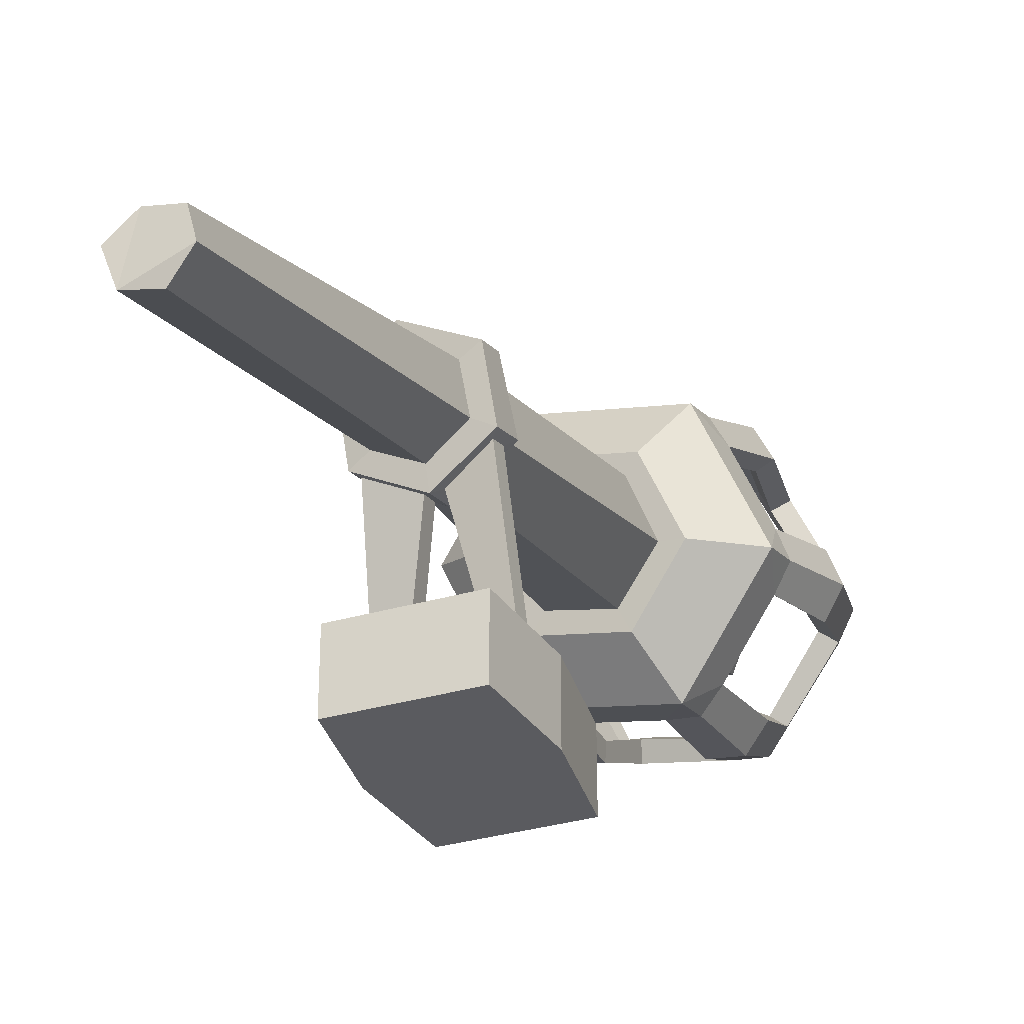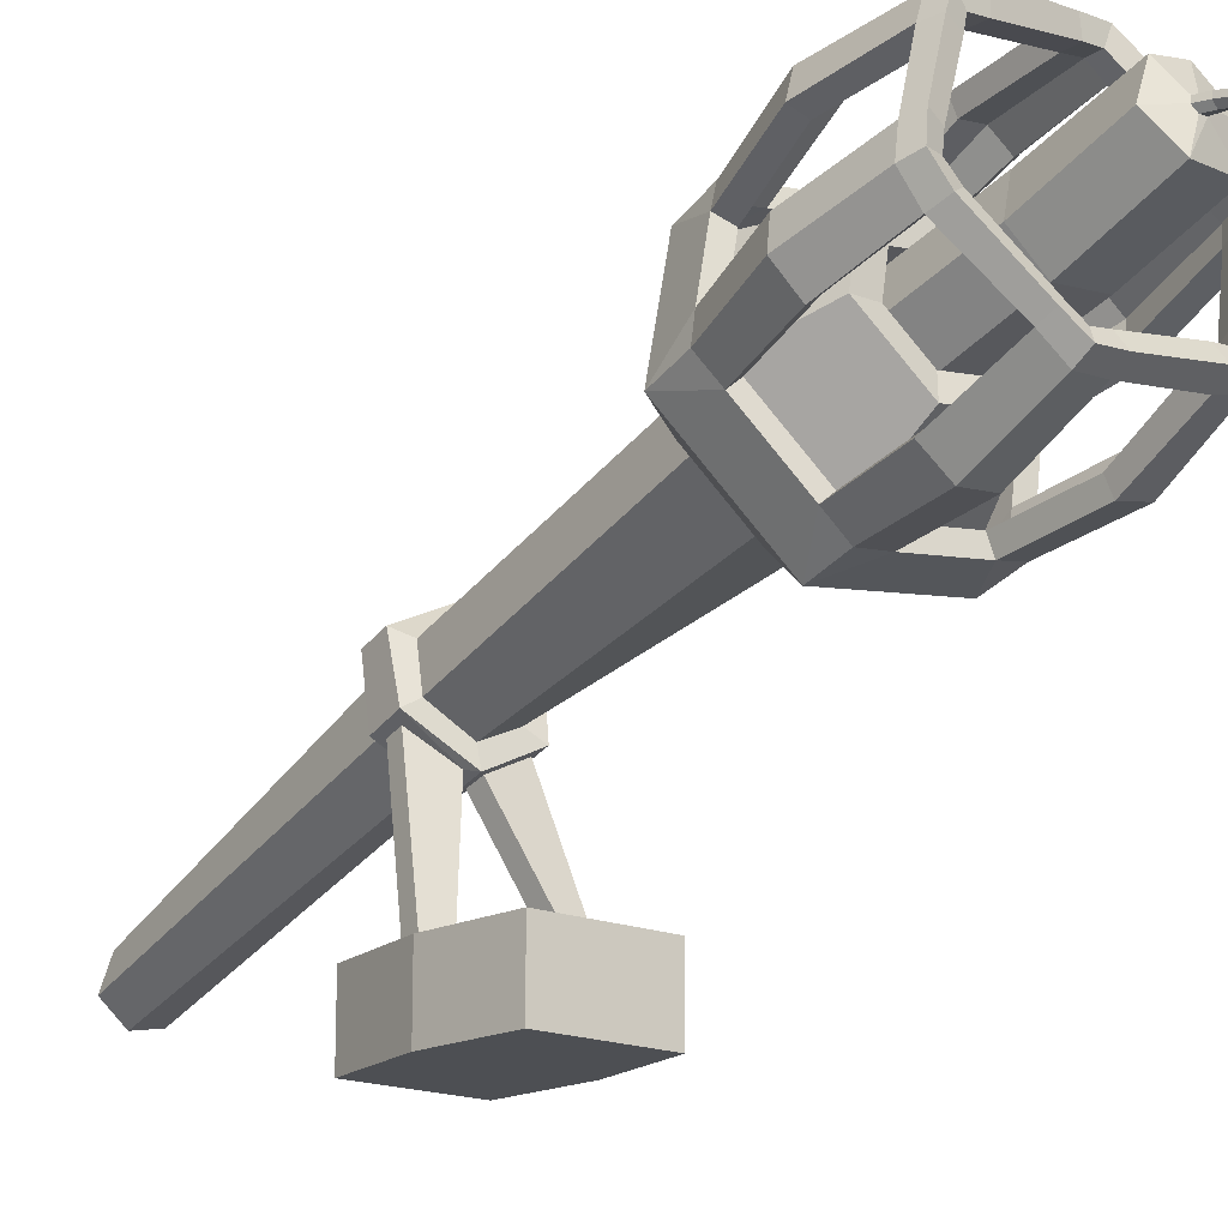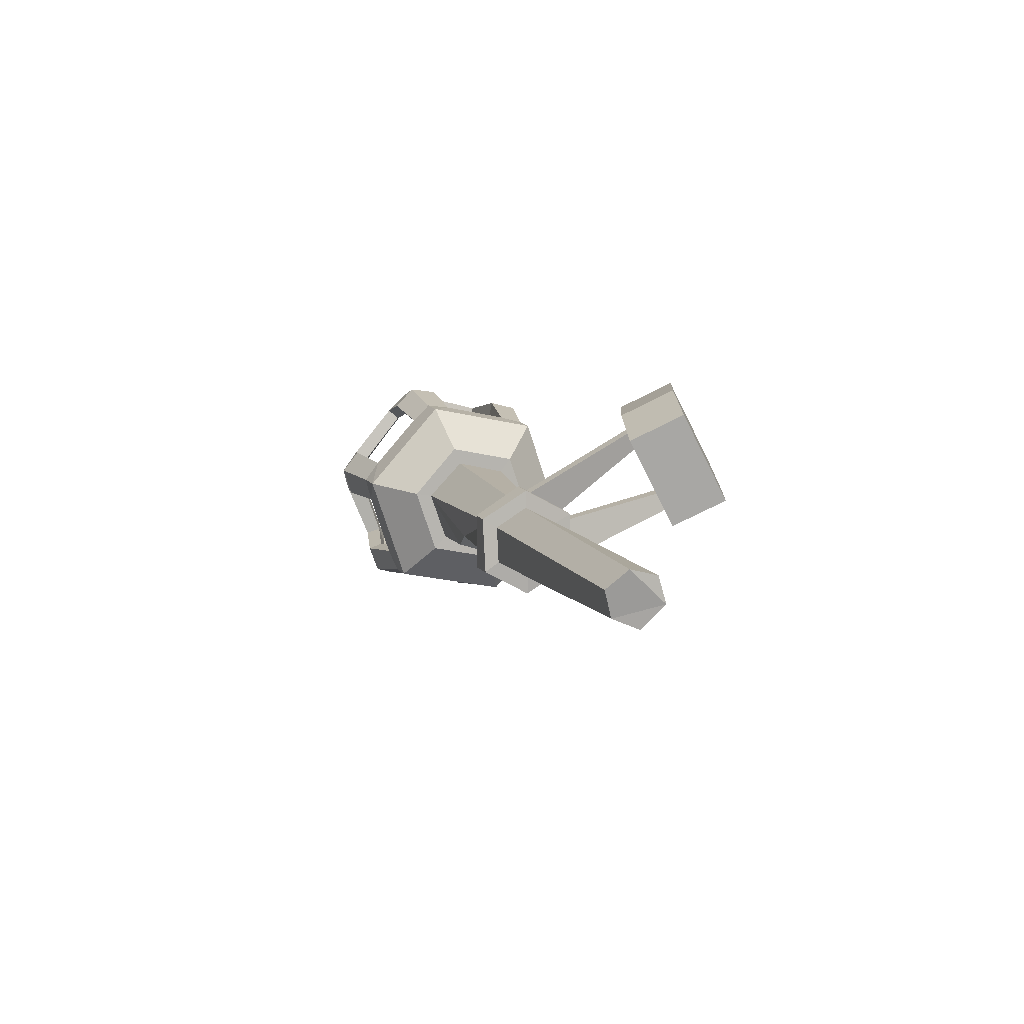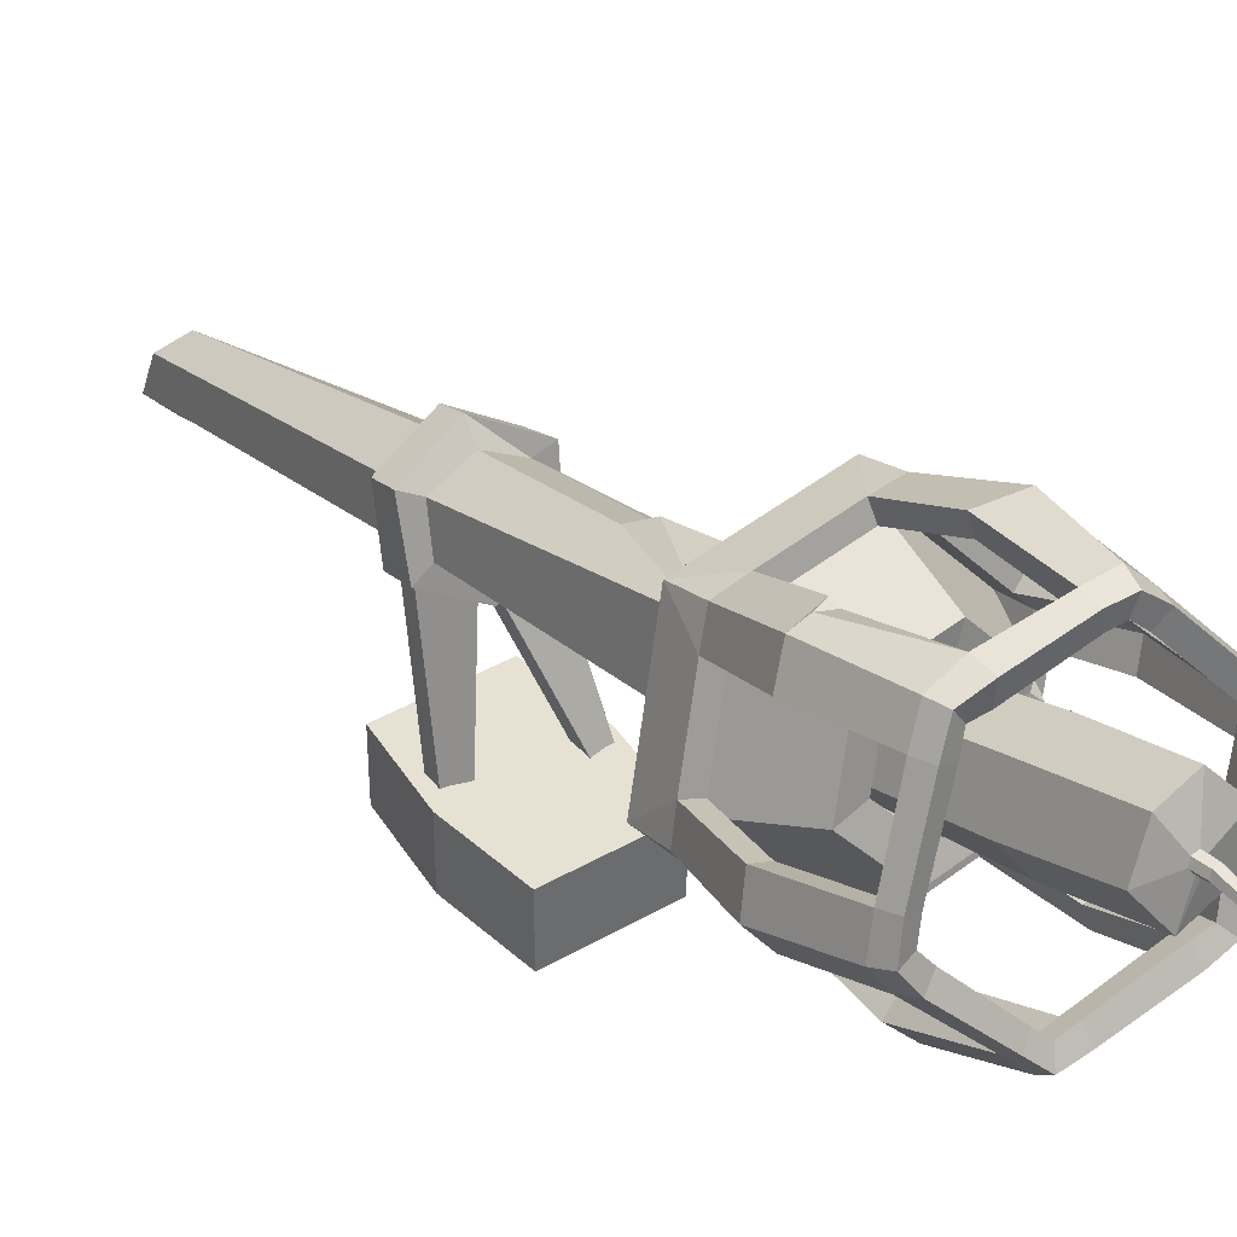
<metadata>
{"format":"obj","ext":"obj","renderer":"f3d","projection":"perspective","resolution":1024,"background":"white","views":[{"elev":-32.9,"azim":22.0,"up":"+Z"},{"elev":-17.5,"azim":141.6,"up":"+Z"},{"elev":-74.6,"azim":116.7,"up":"+Y"},{"elev":39.6,"azim":144.5,"up":"+Z"}]}
</metadata>
<code>
o WallTorch_2
v -0.03675 -0.02143 0.004158
v 0.04061 -0.02143 0.004158
v -0.03675 0.104 0.05064
v 0.04061 0.104 0.004158
v -0.03675 0.104 0.004158
v 0.04061 0.104 0.05064
v 0.04061 -0.02143 0.05064
v -0.03675 -0.02143 0.05064
v -0.02656 0.3577 0.3313
v 0.03044 0.4028 0.1896
v 0.04403 0.3602 0.3235
v 0.04838 0.2185 0.2833
v 0.07452 0.3781 0.2539
v 0.07672 0.2391 0.2124
v 0.02646 0.3966 0.1986
v 0.02695 0.2567 0.1536
v -0.04772 0.3938 0.21
v 0.08729 0.2337 0.2091
v -0.07457 0.3742 0.2771
v 0.08552 0.3819 0.2532
v -0.02851 0.3458 0.3325
v 0.04656 0.3492 0.3227
v 0.0779 0.3673 0.2502
v 0.02752 0.3866 0.1925
v -0.04977 0.3836 0.2044
v -0.07781 0.3633 0.2745
v -0.02921 0.2388 0.3012
v 0.04788 0.2418 0.2893
v 0.07585 0.2621 0.2194
v 0.02673 0.2795 0.1613
v -0.05035 0.2765 0.1731
v -0.07833 0.2562 0.2431
v -0.06679 0.3713 0.2859
v -0.03468 0.36 0.3237
v 0.0551 0.2102 0.2896
v -0.03738 0.2421 0.2918
v 0.03302 0.3604 0.3242
v -0.02973 0.2155 0.2953
v -0.01567 0.3459 0.3308
v 0.03458 0.3484 0.3238
v -0.01646 0.2397 0.2994
v 0.03516 0.2417 0.2915
v 0.05053 0.3608 0.3331
v 0.06724 0.3802 0.2439
v 0.03437 0.3934 0.207
v -0.03052 0.3582 0.3423
v -0.03258 0.3103 0.2056
v 0.07015 0.3691 0.2391
v 0.03491 0.2771 0.1709
v 0.0146 0.3857 0.1943
v -0.03695 0.3831 0.2023
v -0.05176 0.3903 0.2208
v -0.05453 0.3798 0.2159
v -0.07353 0.3671 0.2627
v -0.07377 0.26 0.2316
v 0.05558 0.2928 0.3138
v 0.04033 0.2922 0.3163
v 0.06152 0.2969 0.2998
v -0.03308 0.2894 0.3275
v -0.04313 0.2929 0.3159
v -0.01753 0.2899 0.3253
v 0.08768 0.3162 0.2333
v 0.08245 0.3121 0.2475
v 0.07813 0.3198 0.2215
v 0.03127 0.3362 0.1665
v -0.05533 0.3352 0.1805
v -0.03983 0.3358 0.1779
v -0.08839 0.3036 0.2587
v -0.08287 0.3079 0.2441
v -0.07949 0.2331 0.2365
v -0.06965 0.3599 0.2841
v -0.07026 0.2537 0.2528
v -0.07841 0.3 0.2709
v -0.07079 0.3767 0.2661
v -0.03698 0.3482 0.323
v -0.0155 0.3577 0.3308
v -0.01898 0.286 0.288
v 0.01701 0.3122 0.1979
v 0.04915 0.3636 0.3121
v 0.05216 0.3527 0.3105
v 0.05257 0.2456 0.2779
v 0.07049 0.3751 0.2668
v 0.07334 0.3646 0.2644
v 0.07129 0.2592 0.2311
v 0.06779 0.2655 0.2099
v 0.03607 0.3841 0.2021
v 0.04137 0.3328 0.178
v 0.0486 0.301 0.2353
v 0.01457 0.3958 0.2006
v 0.01398 0.2795 0.1633
v 0.01574 0.3357 0.1686
v -0.03566 0.3941 0.2089
v -0.03762 0.2775 0.1712
v 0.03061 0.2879 0.2803
v -0.05115 0.2537 0.1656
v -0.05504 0.2736 0.1848
v -0.06113 0.3311 0.1945
v 0.03076 0.2537 0.1422
v -0.0547 0.3995 0.2026
v -0.08553 0.377 0.2798
v -0.03301 0.3459 0.3446
v 0.05391 0.3494 0.3329
v 0.08992 0.371 0.2493
v 0.03188 0.393 0.1825
v -0.0575 0.3895 0.1962
v -0.08986 0.3659 0.2773
v -0.03385 0.2342 0.3121
v 0.0559 0.2376 0.2985
v 0.08843 0.2613 0.217
v 0.03129 0.2815 0.1494
v -0.05841 0.2781 0.1632
v -0.09093 0.2543 0.2446
v -0.07544 0.3727 0.2936
v -0.04322 0.3613 0.3315
v -0.04696 0.2393 0.299
v 0.03242 0.3612 0.3383
v -0.03356 0.2069 0.3032
v -0.01395 0.3455 0.3429
v 0.03295 0.3465 0.3389
v -0.01455 0.2355 0.3109
v 0.03705 0.2376 0.3029
v 0.07613 0.3851 0.2381
v 0.04208 0.398 0.2018
v 0.07969 0.3738 0.2328
v 0.04445 0.2785 0.1633
v 0.01286 0.392 0.1839
v -0.03903 0.3898 0.1912
v -0.06209 0.3948 0.2179
v -0.06559 0.384 0.2126
v -0.08357 0.3709 0.2599
v -0.08524 0.2606 0.2272
v 0.06346 0.2901 0.3231
v 0.07244 0.2956 0.3041
v -0.03956 0.2934 0.3408
v -0.01587 0.2866 0.3365
v 0.1001 0.3167 0.2315
v 0.09348 0.3109 0.2513
v 0.08743 0.3218 0.2145
v 0.03582 0.3395 0.1552
v -0.06318 0.3379 0.1712
v -0.04184 0.3391 0.1667
v -0.1013 0.303 0.2606
v -0.09422 0.309 0.2401
v -0.08947 0.2275 0.236
v -0.07898 0.3608 0.2921
v -0.07978 0.2509 0.26
v -0.088 0.2978 0.2781
v -0.08005 0.3806 0.2636
v -0.04597 0.3492 0.3311
v -0.0139 0.3581 0.3423
v -0.0156 0.1946 0.2504
v 0.01171 0.215 0.18
v 0.05917 0.3656 0.3171
v 0.06297 0.3543 0.3157
v 0.06403 0.2436 0.2819
v 0.08005 0.3773 0.2712
v 0.08367 0.3665 0.2689
v 0.08275 0.2572 0.2351
v 0.07732 0.2669 0.2022
v 0.04438 0.3887 0.1963
v 0.05036 0.3348 0.1708
v 0.03689 0.2065 0.2086
v 0.01289 0.4022 0.191
v 0.01205 0.2822 0.1514
v 0.01408 0.339 0.1574
v -0.03753 0.401 0.1987
v -0.03955 0.2802 0.1593
v -0.05721 0.2509 0.1555
v -0.06651 0.2742 0.1804
v -0.07209 0.3324 0.1903
v -0.02045 0.3032 0.2191
v 0.0295 0.2975 0.2374
v 0.01843 0.2894 0.2651
v -0.01209 0.2882 0.2698
v -0.0315 0.2951 0.2468
v 0.01008 0.3043 0.2145
v -0.03435 0.22 0.2249
v -0.02176 0.2287 0.1947
v 0.01055 0.2299 0.1902
v 0.03136 0.2225 0.2151
v 0.01931 0.2138 0.2451
v -0.01349 0.2126 0.2498
v -0.01175 0.4197 0.2815
v -0.01031 0.4207 0.2772
v -0.00542 0.4212 0.2766
v -0.002692 0.42 0.2801
v -0.004297 0.4191 0.284
v -0.008693 0.4188 0.2848
v -0.02026 0.3421 0.2836
v -0.03814 0.3486 0.2619
v 0.02056 0.3513 0.2533
v 0.008445 0.3433 0.2793
v -0.02673 0.3566 0.236
v 0.005741 0.3586 0.2318
v -0.03234 0.2819 0.2375
v 0.01546 0.2632 0.2549
v -0.02111 0.276 0.2118
v -0.0147 0.2712 0.259
v 0.02597 0.2706 0.2294
v 0.007955 0.2771 0.2076
v -0.0376 0.4124 0.2852
v -0.03076 0.4174 0.26
v 0.003647 0.4244 0.2565
v 0.0174 0.4137 0.2764
v 0.005077 0.409 0.3008
v -0.01925 0.406 0.3065
v -0.013 0.4273 0.2812
v -0.01168 0.4278 0.2771
v -0.0075 0.4281 0.2763
v -0.004848 0.4279 0.2796
v -0.006297 0.4273 0.2835
v -0.0103 0.427 0.2843
v -0.01407 0.4417 0.2779
v -0.01294 0.4418 0.2742
v -0.009306 0.4421 0.2735
v -0.006866 0.4423 0.2766
v -0.008045 0.4421 0.2801
v -0.01152 0.4419 0.2808
v -0.01473 0.4582 0.2709
v -0.05424 0.2027 0.2233
v -0.03516 0.2165 0.1755
v 0.01751 0.2186 0.1674
v 0.05107 0.2067 0.2071
v 0.03196 0.1928 0.2549
v -0.02073 0.1907 0.263
v -0.02699 -0.2441 0.09103
v -0.01839 -0.2443 0.06747
v 0.001853 -0.2431 0.06352
v 0.01576 -0.2474 0.07855
v 0.009577 -0.2453 0.09994
v -0.01102 -0.2442 0.105
v -0.02639 0.008216 0.1812
v -0.000976 0.007122 0.1962
v 0.02422 0.007073 0.1834
v 0.02675 0.0153 0.1561
v -0.02328 0.01647 0.1524
v 0.002755 0.01997 0.1404
v -0.02573 -0.0143 0.1723
v 0.02321 -0.0159 0.1759
v -0.02289 -0.006802 0.1452
v -0.002071 -0.01951 0.1871
v 0.02559 -0.008252 0.149
v 0.002521 -0.003469 0.1336
v -0.003563 -0.02401 0.1994
v -0.002647 -0.004483 0.2067
v 0.03322 -0.00036 0.1409
v 0.03366 0.0108 0.1441
v 0.00771 0.006202 0.1249
v 0.007694 0.01766 0.1284
v -0.03053 0.01281 0.1414
v 0.03527 0.001132 0.1882
v -0.03951 0.008574 0.1854
v -0.03726 -0.01426 0.1791
v 0.03472 -0.01738 0.1827
v -0.03041 0.001073 0.1372
v 0.03753 -0.006297 0.1426
v 0.03841 0.01605 0.1492
v -0.002091 0.006093 0.1244
v -0.002039 0.01835 0.1277
v 0.03814 0.02175 0.03656
v 0.03864 0.03415 0.03704
v 0.02607 0.02569 0.03488
v 0.02642 0.03852 0.03565
v 0.002804 0.000665 0.1206
v 0.002688 0.02335 0.1272
v -0.03541 0.0182 0.146
v -0.03435 -0.00415 0.1384
v -0.02848 0.04467 0.03453
v -0.02856 0.05818 0.0357
v -0.0395 0.05486 0.03739
v -0.0395 0.04192 0.03666
v 0.04043 0.2904 0.323
v 0.0417 0.2853 0.3257
v 0.05175 0.2893 0.3262
v -0.04568 0.2955 0.2563
v -0.0425 0.2966 0.249
v -0.04775 0.2992 0.2437
v -0.05183 0.2872 0.3213
v -0.04797 0.2916 0.3296
v -0.05144 0.3039 0.3251
v -0.0458 0.2925 0.3175
v -0.03945 0.2033 0.2215
v 0.02399 0.196 0.2446
v -0.02675 0.2134 0.1866
v -0.01005 0.1194 0.2297
v -0.02238 0.104 0.2096
v -0.001482 0.1056 0.2209
v 0.04795 0.04126 0.05064
v -0.0441 0.04126 0.004158
v 0.04795 0.04126 0.004158
v -0.0441 0.04126 0.05064
g WallTorch_2_WallTorch_2_CollorMaterial
f 287 234 283
f 282 285 151
f 286 287 285
f 283 285 287
f 231 226 227
f 227 228 229
f 286 282 232
f 287 233 234
f 282 286 285
f 283 151 285
f 238 226 231 241
f 242 239 230 229
f 239 241 231 230
f 284 152 237 236
f 243 242 229 228
f 227 229 230 231
f 240 227 226 238
f 243 228 227 240
f 162 235 237 152
f 233 287 286 232
f 283 234 235 162
f 282 284 236 232
f 184 203 202
f 184 185 203
f 195 190 193 197
f 194 193 202 203
f 196 199 191 192
f 200 194 191 199
f 187 205 204 186
f 198 196 192 189
f 192 191 204 205
f 194 203 204 191
f 189 192 205 206
f 190 201 202 193
f 195 198 189 190
f 197 193 194 200
f 183 184 202 201
f 185 186 204 203
f 183 201 206 188
f 189 206 201 190
f 188 206 205 187
f 214 213 219
f 216 215 219
f 218 217 219
f 215 214 219
f 213 218 219
f 217 216 219
f 184 208 209 185
f 207 212 218 213
f 208 207 213 214
f 211 217 218 212
f 186 210 211 187
f 184 183 207 208
f 209 208 214 215
f 188 187 211 212
f 185 209 210 186
f 183 188 212 207
f 210 216 217 211
f 209 215 216 210
g WallTorch_2_WallTorch_2_Metal2
f 42 28 12
f 84 29 14
f 49 30 16
f 93 31 95
f 55 32 70
f 36 27 38
f 32 72 70
f 27 41 38
f 28 81 12
f 29 85 14
f 30 90 16
f 31 96 95
f 276 277 70
f 121 35 108
f 158 18 109
f 125 98 110
f 167 168 111
f 131 144 112
f 115 117 107
f 60 281 280
f 279 280 281
f 112 144 146
f 107 117 120
f 108 35 155
f 109 18 159
f 110 98 164
f 111 168 169
f 272 273 274
f 232 245 233
f 247 256 246
f 249 264 265
f 249 257 247
f 248 256 264
f 258 265 264
f 250 265 259
f 250 267 266
f 258 267 255
f 272 274 119
f 276 70 275
f 279 281 278
f 175 276 275
f 149 75 280
f 75 60 280
f 272 57 273
f 280 279 134
f 134 279 278
f 132 274 273
f 277 276 175
f 232 252 245
f 247 257 256
f 249 248 264
f 249 265 257
f 248 246 256
f 258 259 265
f 250 266 265
f 250 255 267
f 258 264 267
f 281 60 278
f 6 288 290 4
f 6 4 5 3
f 8 1 2 7
f 81 155 158 84
f 7 288 291 8
f 22 56 57 40
f 130 106 100 148
f 97 170 169 96
f 17 52 53 25
f 273 57 42 121
f 39 40 119 118
f 11 79 80 22
f 83 157 154 80
f 61 41 27 59
f 69 68 32 55
f 91 90 30 65
f 26 71 73 68
f 93 95 16 90
f 19 33 71 26
f 16 14 85 49
f 245 244 254 251
f 81 84 14 12
f 26 68 69 54
f 72 36 38 70
f 88 78 176 172
f 151 283 224 225
f 106 142 147 145
f 61 39 118 135
f 63 62 29 84
f 273 121 108 132
f 266 267 253 252
f 25 66 67 51
f 161 139 104 160
f 141 140 105 127
f 25 53 97 66
f 43 102 154 153
f 60 59 27 36
f 16 78 88 14
f 57 56 28 42
f 111 169 170 140
f 103 124 122 20
f 58 81 28 56
f 97 96 31 66
f 34 75 71 33
f 44 45 86 48
f 100 106 145 113
f 15 89 50 24
f 21 39 61 59
f 15 24 86 45
f 105 140 170 129
f 182 181 196 198
f 248 262 260 246
f 14 88 94 12
f 94 77 38 12
f 13 20 122 44
f 99 105 129 128
f 11 22 40 37
f 19 26 54 74
f 122 124 160 123
f 97 53 129 170
f 91 165 164 90
f 82 83 80 79
f 137 158 109 136
f 110 164 165 139
f 143 131 112 142
f 274 132 102 119
f 13 44 48 23
f 238 253 267 240
f 178 197 200 179
f 18 98 125 159
f 160 104 10 123
f 117 35 121 120
f 10 104 126 163
f 35 18 158 155
f 52 74 54 53
f 146 144 117 115
f 251 254 256 257
f 67 93 167 141
f 245 252 253 244
f 87 65 30 49
f 126 127 166 163
f 143 142 106 130
f 67 66 31 93
f 23 48 64 62
f 22 80 58 56
f 149 101 46 114
f 134 135 118 101
f 113 145 149 114
f 128 129 130 148
f 179 200 199 180
f 17 25 51 92
f 64 85 29 62
f 24 50 91 65
f 92 51 50 89
f 21 59 60 75
f 109 159 138 136
f 37 40 39 76
f 154 157 156 153
f 180 199 196 181
f 18 223 222 98
f 117 225 224 35
f 236 266 252 232
f 144 168 221 220
f 144 220 225 117
f 104 139 165 126
f 112 146 147 142
f 85 159 125 49
f 15 10 163 89
f 87 49 125 161
f 4 290 289 5
f 89 163 166 92
f 17 92 166 99
f 74 52 128 148
f 93 90 164 167
f 247 246 260 261
f 17 99 128 52
f 91 50 126 165
f 75 149 145 71
f 87 161 160 86
f 174 173 181 182
f 72 146 115 36
f 249 263 262 248
f 11 43 153 79
f 50 51 127 126
f 15 45 123 10
f 157 103 20 156
f 177 195 197 178
f 73 71 145 147
f 9 76 39 21
f 9 34 114 46
f 23 62 63 83
f 54 130 129 53
f 73 147 146 72
f 161 125 110 139
f 63 84 158 137
f 275 77 174 175
f 48 86 160 124
f 64 138 159 85
f 96 169 131 55
f 67 141 127 51
f 41 120 121 42
f 127 105 99 166
f 40 57 272 119
f 259 269 270 250
f 278 60 36 115
f 19 74 148 100
f 69 55 131 143
f 19 100 113 33
f 9 46 150 76
f 283 162 223 224
f 77 94 173 174
f 282 151 225 220
f 78 47 171 176
f 172 176 179 180
f 108 155 133 132
f 176 171 178 179
f 175 174 182 177
f 141 167 111 140
f 173 172 180 181
f 61 135 120 41
f 69 143 130 54
f 47 78 16 95
f 103 136 138 124
f 82 79 153 156
f 278 115 107 134
f 76 150 116 37
f 73 72 32 68
f 46 101 118 150
f 171 175 177 178
f 259 258 268 269
f 150 118 119 116
f 249 247 261 263
f 235 234 251 257
f 102 132 133 154
f 63 137 157 83
f 101 149 280 134
f 250 270 271 255
f 107 120 135 134
f 44 122 123 45
f 237 235 257 265
f 243 264 256 242
f 242 256 254 239
f 162 152 222 223
f 240 267 264 243
f 236 237 265 266
f 171 47 277 175
f 13 82 156 20
f 35 224 223 18
f 58 133 155 81
f 177 182 198 195
f 9 21 75 34
f 277 47 95 70
f 169 168 144 131
f 239 254 244 241
f 164 98 168 167
f 152 284 221 222
f 234 233 245 251
f 11 37 116 43
f 24 65 87 86
f 64 48 124 138
f 137 136 103 157
f 172 173 94 88
f 284 282 220 221
f 238 241 244 253
f 96 55 70 95
f 12 38 41 42
f 58 80 154 133
f 168 98 222 221
f 258 255 271 268
f 119 102 43 116
f 38 77 275 70
f 13 23 83 82
f 6 3 291 288
f 290 2 1 289
f 7 2 290 288
f 34 33 113 114
f 291 289 1 8
f 3 5 289 291

</code>
